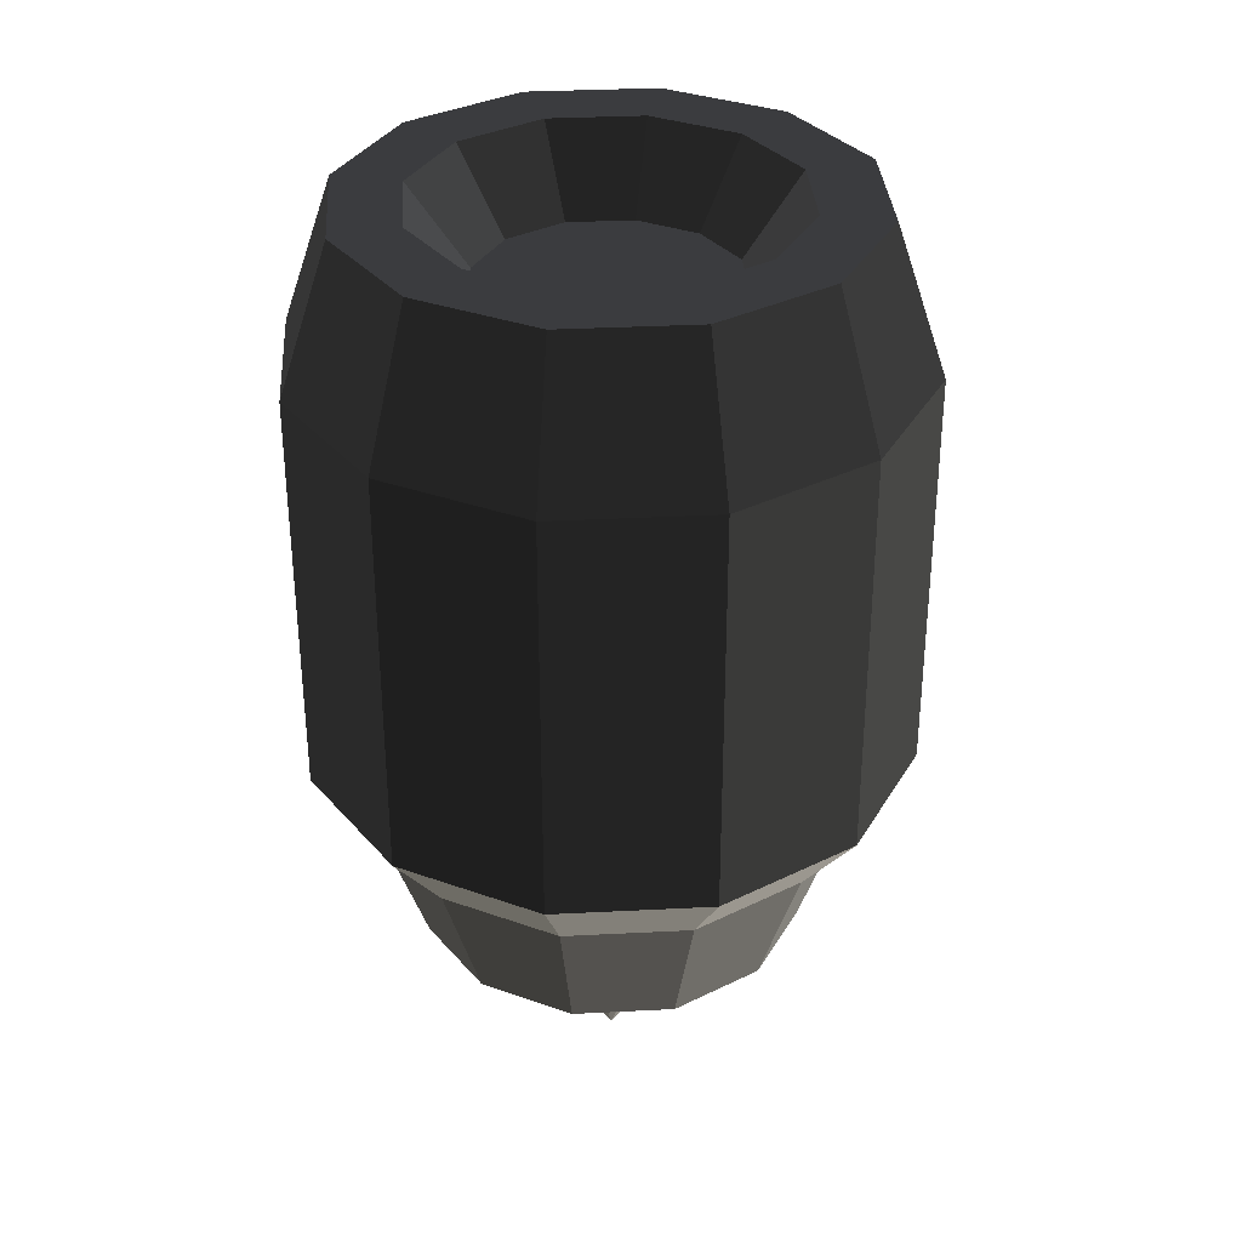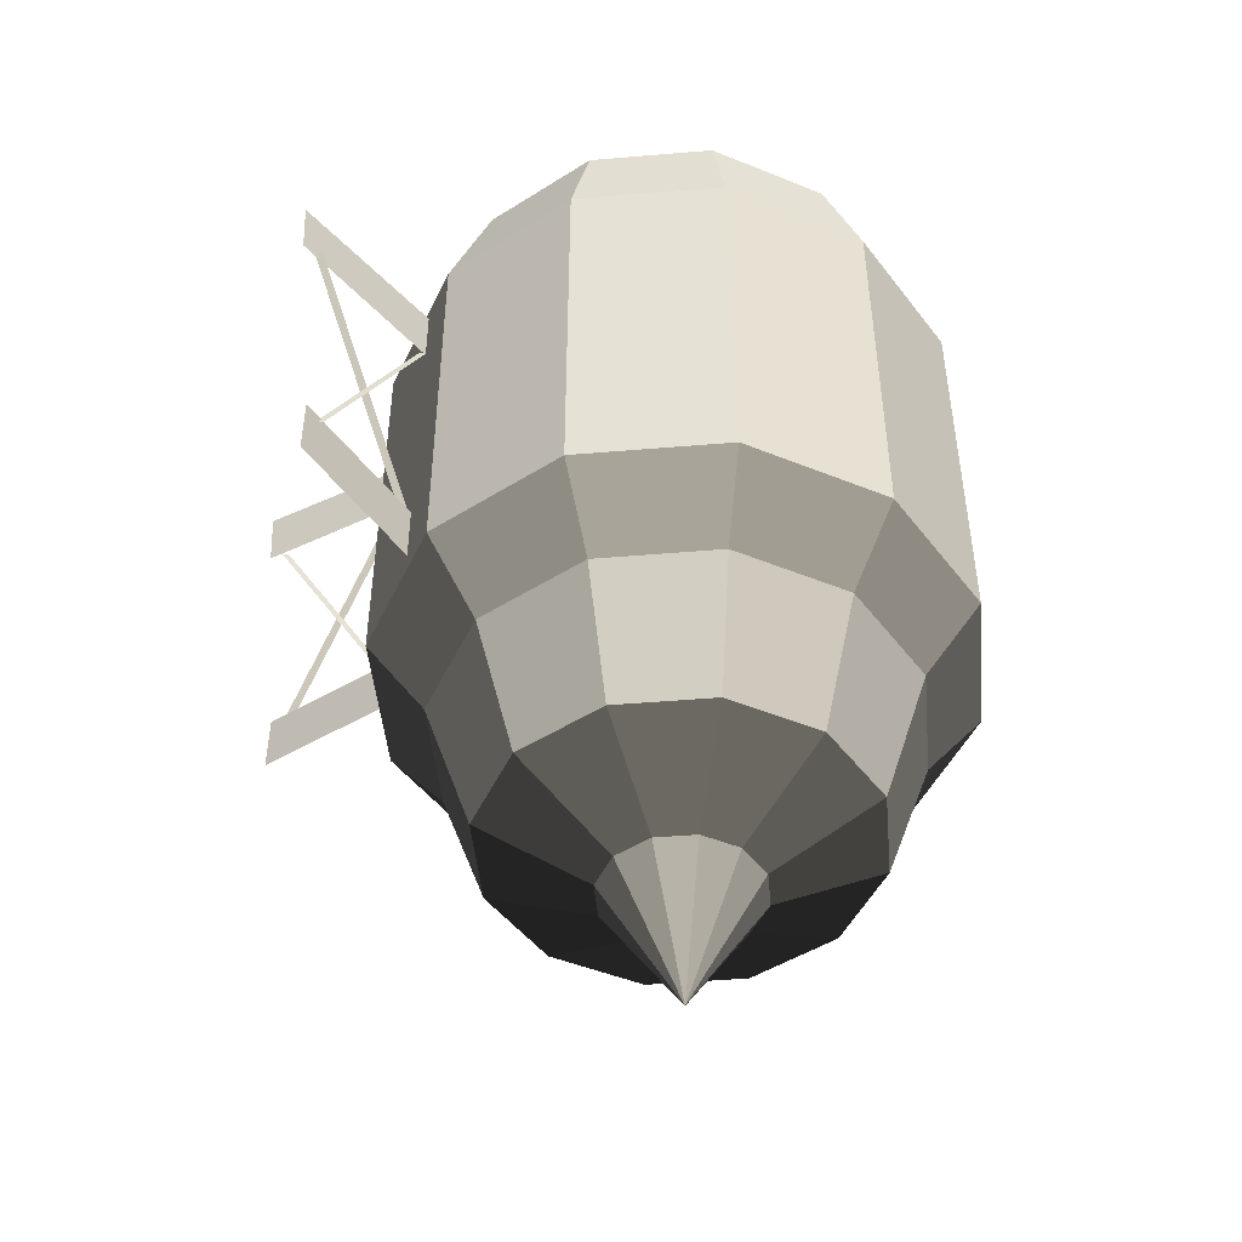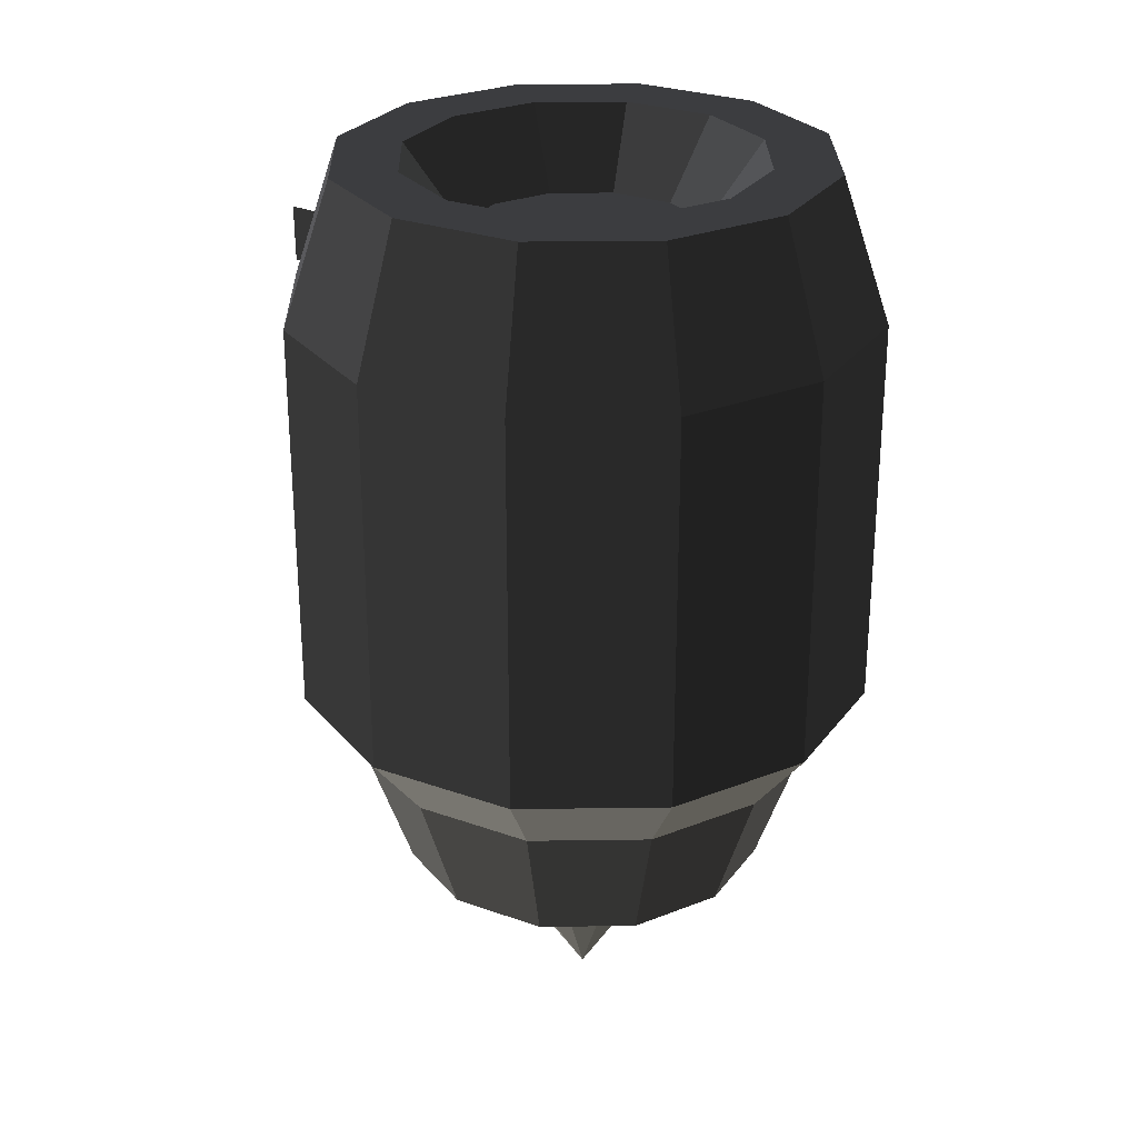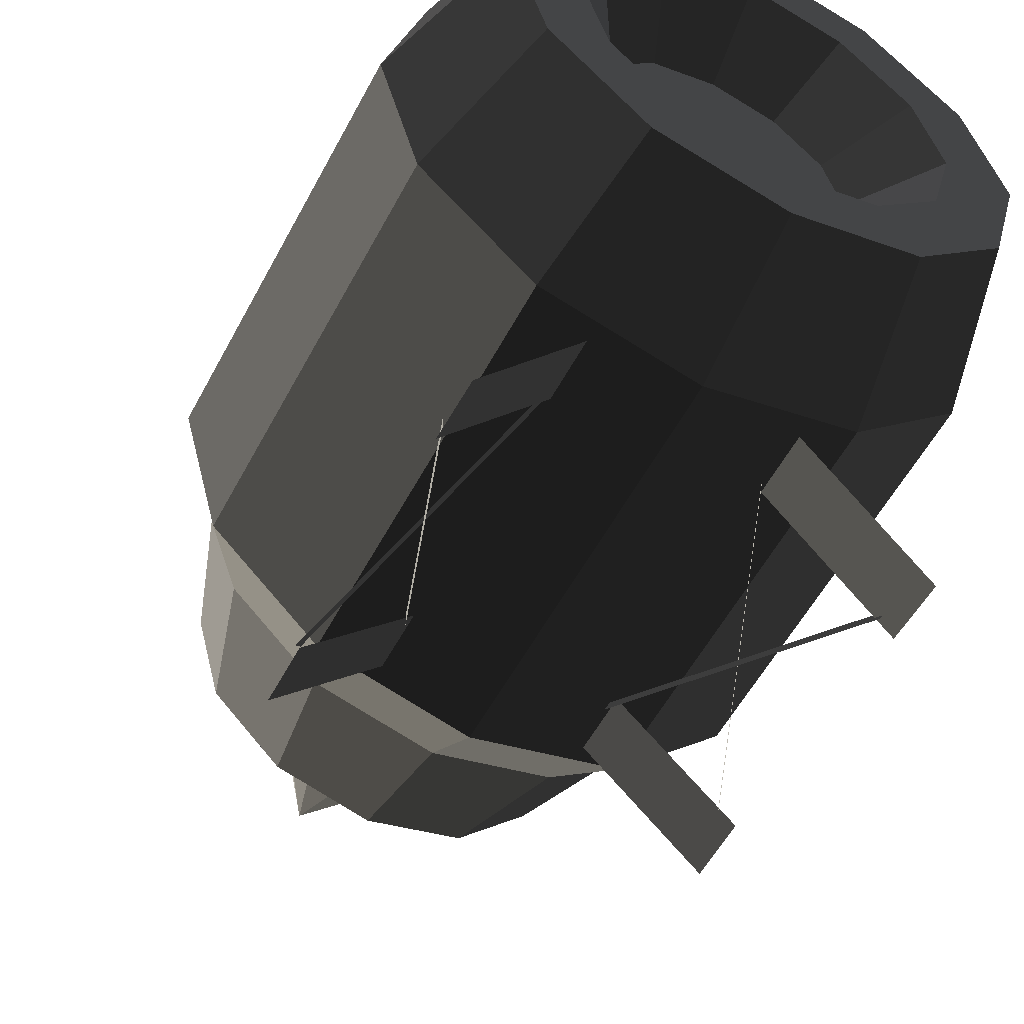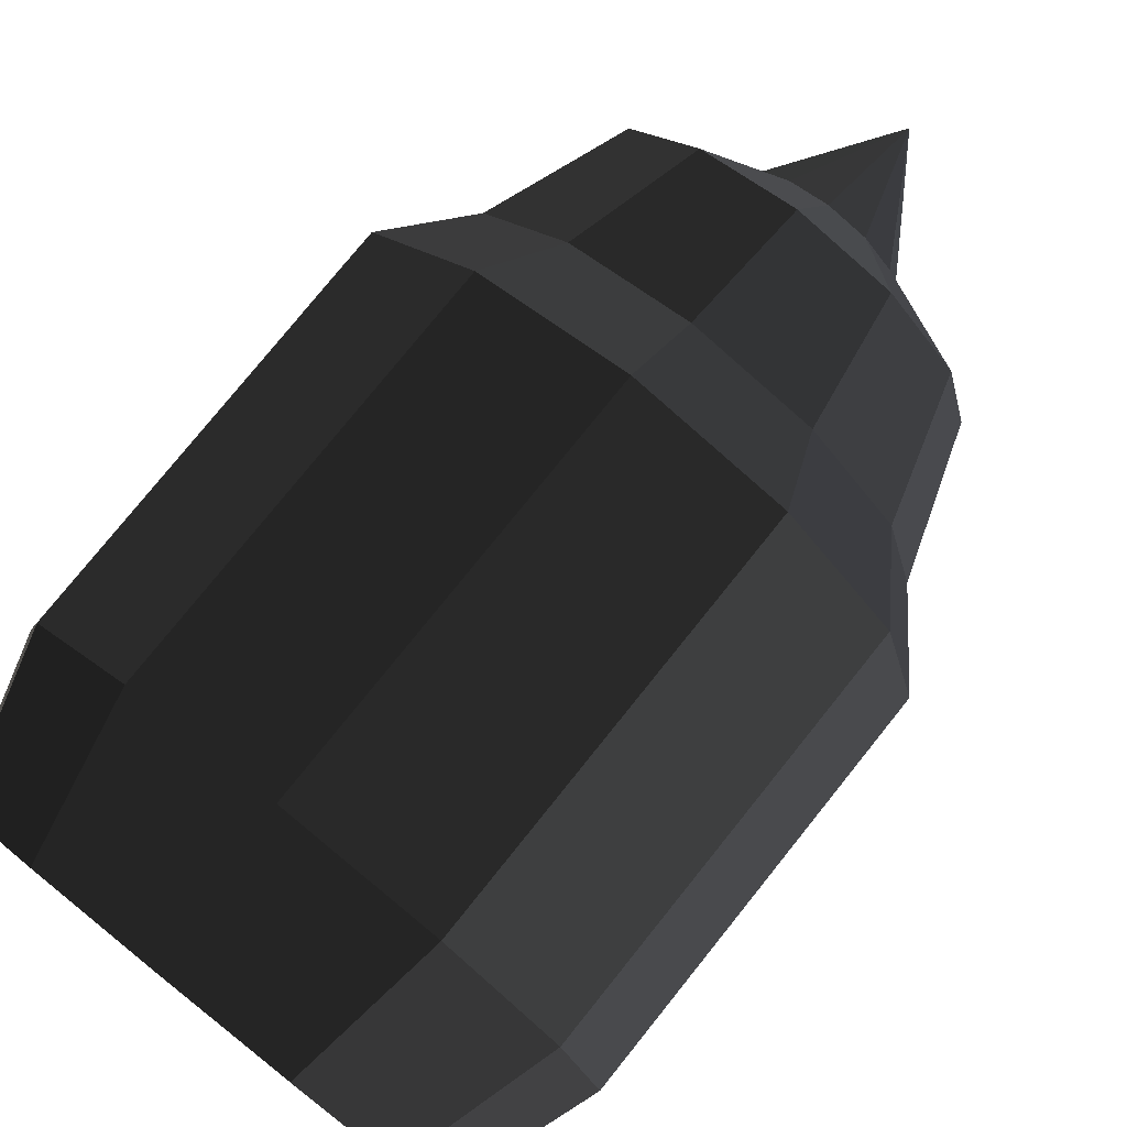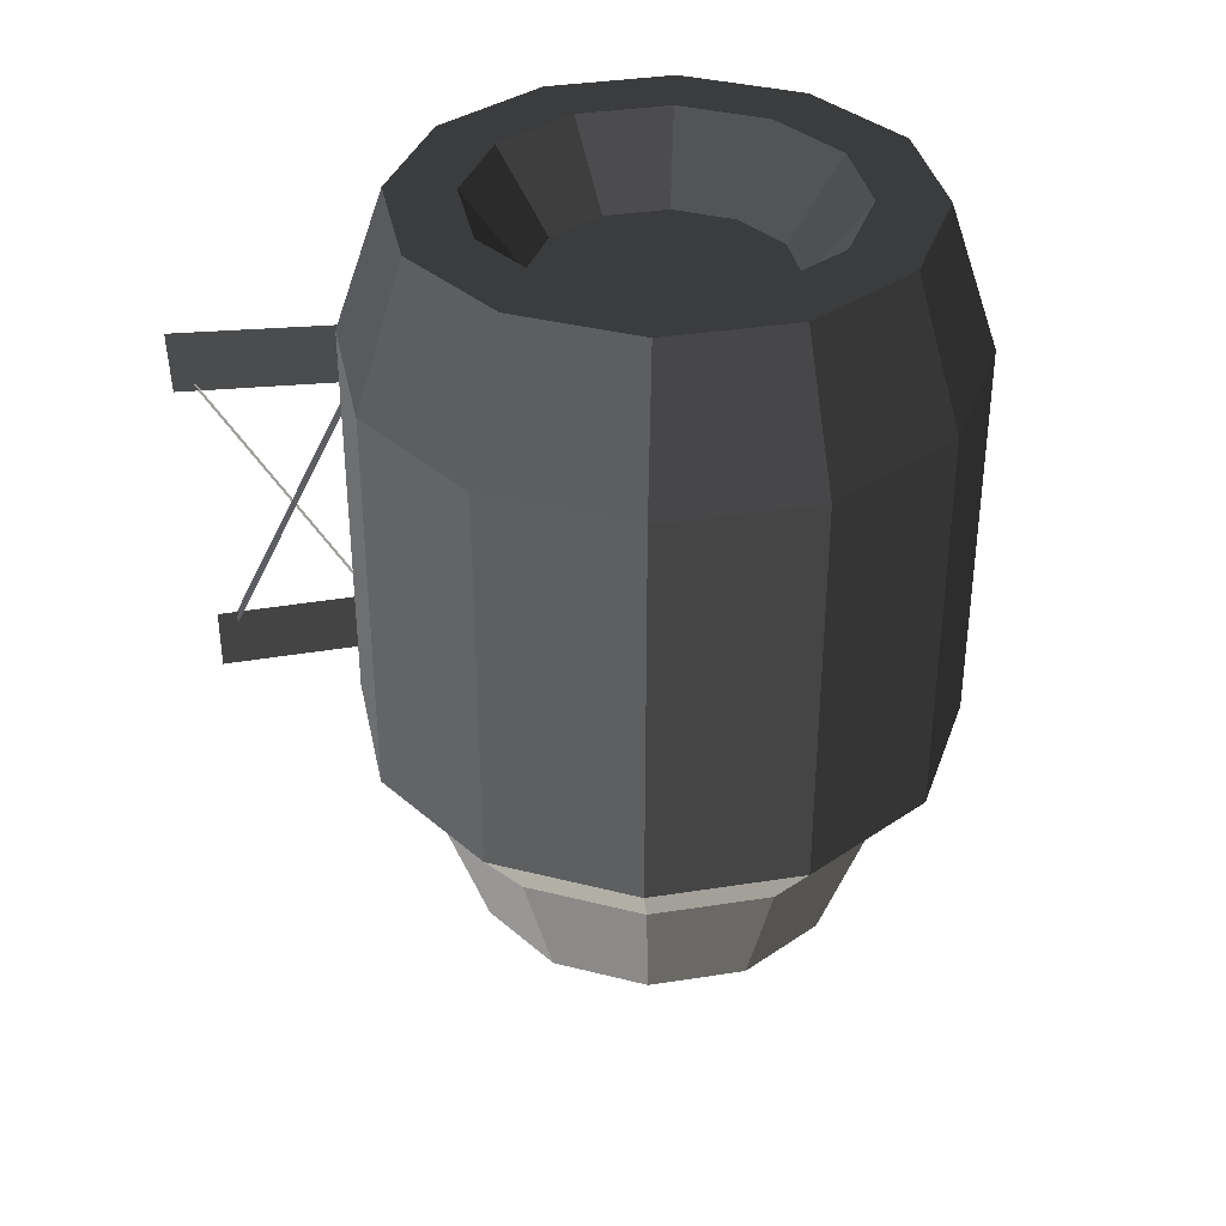
<metadata>
{"format":"obj","ext":"obj","renderer":"f3d","projection":"perspective","resolution":1024,"background":"white","views":[{"elev":33.7,"azim":-169.0,"up":"+Z"},{"elev":-47.6,"azim":80.4,"up":"+Z"},{"elev":27.5,"azim":163.8,"up":"+Z"},{"elev":-55.5,"azim":-27.7,"up":"+Y"},{"elev":77.3,"azim":38.7,"up":"+Y"},{"elev":36.0,"azim":123.4,"up":"+Z"}]}
</metadata>
<code>
v -37.05 7.323 -8.395
v -37.29 8.204 -8.395
v -35.53 8.204 -11.16
v -35.53 8.204 -11.16
v -36.41 6.678 -8.395
v -36.41 6.678 -8.395
v -35.53 6.442 -8.395
v -35.53 6.442 -8.395
v -34.65 6.678 -8.395
v -34.65 6.678 -8.395
v -34 7.323 -8.395
v -34 7.323 -8.395
v -33.77 8.204 -8.395
v -33.77 8.204 -8.395
v -34 9.084 -8.395
v -34 9.084 -8.395
v -34.65 9.729 -8.395
v -34.65 9.729 -8.395
v -35.53 9.965 -8.395
v -35.53 9.965 -8.395
v -36.41 9.729 -8.395
v -36.41 9.729 -8.395
v -37.05 9.084 -8.395
v -37.05 9.084 -8.395
v -37.29 8.204 -8.395
v -37.29 8.204 -8.395
v -39.21 10.33 -7.167
v -39.77 8.204 -7.167
v -39.21 6.08 -7.167
v -37.05 7.323 -8.395
v -37.65 4.526 -7.167
v -36.41 6.678 -8.395
v -35.53 3.957 -7.167
v -35.53 6.442 -8.395
v -33.4 4.526 -7.167
v -34.65 6.678 -8.395
v -31.85 6.08 -7.167
v -34 7.323 -8.395
v -31.28 8.204 -7.167
v -33.77 8.204 -8.395
v -31.85 10.33 -7.167
v -34 9.084 -8.395
v -33.4 11.88 -7.167
v -34.65 9.729 -8.395
v -35.53 12.45 -7.167
v -35.53 9.965 -8.395
v -37.65 11.88 -7.167
v -36.41 9.729 -8.395
v -39.21 10.33 -7.167
v -37.05 9.084 -8.395
v -38.18 12.8 -4.113
v -40.13 10.86 -4.113
v -40.84 8.204 -4.113
v -39.77 8.204 -7.167
v -40.13 5.55 -4.113
v -39.21 6.08 -7.167
v -38.18 3.607 -4.113
v -37.65 4.526 -7.167
v -35.53 2.895 -4.113
v -35.53 3.957 -7.167
v -32.87 3.607 -4.113
v -33.4 4.526 -7.167
v -30.93 5.55 -4.113
v -31.85 6.08 -7.167
v -30.22 8.204 -4.113
v -31.28 8.204 -7.167
v -30.93 10.86 -4.113
v -31.85 10.33 -7.167
v -32.87 12.8 -4.113
v -33.4 11.88 -7.167
v -35.53 13.51 -4.113
v -35.53 12.45 -7.167
v -38.18 12.8 -4.113
v -37.65 11.88 -7.167
v -35.53 14.84 -2.441
v -38.85 13.95 -2.441
v -41.27 11.52 -2.441
v -40.13 10.86 -4.113
v -42.16 8.204 -2.441
v -40.84 8.204 -4.113
v -41.27 4.886 -2.441
v -40.13 5.55 -4.113
v -38.85 2.457 -2.441
v -38.18 3.607 -4.113
v -35.53 1.568 -2.441
v -35.53 2.895 -4.113
v -32.21 2.457 -2.441
v -32.87 3.607 -4.113
v -29.78 4.886 -2.441
v -30.93 5.55 -4.113
v -28.89 8.204 -2.441
v -30.22 8.204 -4.113
v -29.78 11.52 -2.441
v -30.93 10.86 -4.113
v -32.21 13.95 -2.441
v -32.87 12.8 -4.113
v -35.53 14.84 -2.441
v -35.53 13.51 -4.113
v -32.21 13.95 6.58
v -35.53 14.84 6.58
v -38.85 13.95 6.58
v -38.85 13.95 -2.441
v -41.27 11.52 6.58
v -41.27 11.52 -2.441
v -42.16 8.204 6.58
v -42.16 8.204 -2.441
v -41.27 4.886 6.58
v -41.27 4.886 -2.441
v -38.85 2.457 6.58
v -38.85 2.457 -2.441
v -35.53 1.568 6.58
v -35.53 1.568 -2.441
v -32.21 2.457 6.58
v -32.21 2.457 -2.441
v -29.78 4.886 6.58
v -29.78 4.886 -2.441
v -28.89 8.204 6.58
v -28.89 8.204 -2.441
v -29.78 11.52 6.58
v -29.78 11.52 -2.441
v -32.21 13.95 6.58
v -32.21 13.95 -2.441
v -30.74 10.97 9.811
v -32.76 12.99 9.811
v -35.53 13.73 9.811
v -35.53 14.84 6.58
v -38.29 12.99 9.811
v -38.85 13.95 6.58
v -40.32 10.97 9.811
v -41.27 11.52 6.58
v -41.06 8.204 9.811
v -42.16 8.204 6.58
v -40.32 5.439 9.811
v -41.27 4.886 6.58
v -38.29 3.415 9.811
v -38.85 2.457 6.58
v -35.53 2.674 9.811
v -35.53 1.568 6.58
v -32.76 3.415 9.811
v -32.21 2.457 6.58
v -30.74 5.439 9.811
v -29.78 4.886 6.58
v -30 8.204 9.811
v -28.89 8.204 6.58
v -30.74 10.97 9.811
v -29.78 11.52 6.58
v -31.48 8.204 9.811
v -32.02 10.23 9.811
v -33.5 11.71 9.811
v -32.76 12.99 9.811
v -35.53 12.25 9.811
v -35.53 13.73 9.811
v -37.55 11.71 9.811
v -38.29 12.99 9.811
v -39.03 10.23 9.811
v -40.32 10.97 9.811
v -39.58 8.204 9.811
v -41.06 8.204 9.811
v -39.03 6.18 9.811
v -40.32 5.439 9.811
v -37.55 4.698 9.811
v -38.29 3.415 9.811
v -35.53 4.156 9.811
v -35.53 2.674 9.811
v -33.5 4.698 9.811
v -32.76 3.415 9.811
v -32.02 6.18 9.811
v -30.74 5.439 9.811
v -31.48 8.204 9.811
v -30 8.204 9.811
v -33.13 6.821 8.083
v -32.76 8.204 8.083
v -33.13 9.586 8.083
v -32.02 10.23 9.811
v -34.15 10.6 8.083
v -33.5 11.71 9.811
v -35.53 10.97 8.083
v -35.53 12.25 9.811
v -36.91 10.6 8.083
v -36.91 10.6 8.083
v -37.55 11.71 9.811
v -35.53 12.25 9.811
v -37.92 9.586 8.083
v -39.03 10.23 9.811
v -34.15 10.6 8.083
v -33.13 9.586 8.083
v -32.76 8.204 8.083
v -38.29 8.204 8.083
v -39.58 8.204 9.811
v -39.03 10.23 9.811
v -37.92 6.821 8.083
v -39.03 6.18 9.811
v -32.76 8.204 8.083
v -33.13 6.821 8.083
v -34.15 5.809 8.083
v -36.91 5.809 8.083
v -32.02 6.18 9.811
v -33.5 4.698 9.811
v -35.53 4.156 9.811
v -35.53 5.439 8.083
v -36.91 5.809 8.083
v -36.91 5.809 8.083
v -35.53 4.156 9.811
v -37.55 4.698 9.811
v -39.03 6.18 9.811
v -37.92 6.821 8.083
v -33.22 2.156 6.158
v -30.74 -0.8681 6.158
v -33.22 2.156 4.79
v -30.74 -0.7954 4.79
v -30.74 -0.2423 -2.06
v -33.22 2.156 -2.06
v -30.74 -0.2423 -0.6927
v -33.22 2.156 -0.6927
v -30.99 0.1247 -0.9021
v -33.3 2.165 4.931
v -31.05 -0.0064 -0.7922
v -33.36 2.034 5.041
v -31.05 -0.5095 4.889
v -33.36 2.034 -0.9439
v -30.99 -0.3784 4.999
v -33.3 2.165 -0.834
v -37.59 2.156 6.158
v -39.85 -0.8681 6.158
v -37.59 2.156 4.79
v -39.85 -0.7954 4.79
v -37.59 2.156 -0.6927
v -39.85 -0.2423 -0.6927
v -37.59 2.156 -2.06
v -39.85 -0.2423 -2.06
v -39.84 0.1184 -0.9388
v -37.75 2.158 4.894
v -39.79 -0.0127 -0.8288
v -37.69 2.027 5.005
v -39.79 -0.5282 4.926
v -37.69 2.015 -0.9073
v -39.84 -0.3972 5.036
v -37.75 2.146 -0.7973
g Group_001
f 1 2 3
f 1 3 5
f 5 3 7
f 7 3 9
f 9 3 11
f 11 3 13
f 13 3 15
f 15 3 17
f 17 3 19
f 19 3 21
f 21 3 23
f 23 3 25
f 23 25 28 27
f 28 25 30 29
f 29 30 32 31
f 31 32 34 33
f 33 34 36 35
f 35 36 38 37
f 37 38 40 39
f 39 40 42 41
f 41 42 44 43
f 43 44 46 45
f 45 46 48 47
f 47 48 50 49
f 47 49 52 51
f 52 49 54 53
f 53 54 56 55
f 55 56 58 57
f 57 58 60 59
f 59 60 62 61
f 61 62 64 63
f 63 64 66 65
f 65 66 68 67
f 67 68 70 69
f 69 70 72 71
f 71 72 74 73
f 71 73 76 75
f 76 73 78 77
f 77 78 80 79
f 79 80 82 81
f 81 82 84 83
f 83 84 86 85
f 85 86 88 87
f 87 88 90 89
f 89 90 92 91
f 91 92 94 93
f 93 94 96 95
f 95 96 98 97
f 95 97 100 99
f 100 97 102 101
f 101 102 104 103
f 103 104 106 105
f 105 106 108 107
f 107 108 110 109
f 109 110 112 111
f 111 112 114 113
f 113 114 116 115
f 115 116 118 117
f 117 118 120 119
f 119 120 122 121
f 119 121 124 123
f 124 121 126 125
f 125 126 128 127
f 127 128 130 129
f 129 130 132 131
f 131 132 134 133
f 133 134 136 135
f 135 136 138 137
f 137 138 140 139
f 139 140 142 141
f 141 142 144 143
f 143 144 146 145
f 143 145 148 147
f 148 145 150 149
f 149 150 152 151
f 151 152 154 153
f 153 154 156 155
f 155 156 158 157
f 157 158 160 159
f 159 160 162 161
f 161 162 164 163
f 163 164 166 165
f 165 166 168 167
f 167 168 170 169
f 167 169 172 171
f 172 169 174 173
f 173 174 176 175
f 175 176 178 177
f 175 177 179
f 179 177 182 181
f 179 181 184 183
f 179 183 186 185
f 186 183 188 187
f 188 183 190 189
f 188 189 192 191
f 188 191 194 193
f 194 191 196 195
f 194 195 198 197
f 198 195 200 199
f 200 195 201
f 200 201 204 203
f 204 201 206 205
g Group_002
f 207 208 210 209
g Group_003
f 211 212 214 213
g Group_004
f 215 216 218 217
g Group_005
f 219 220 222 221
g Group_006
f 223 224 226 225
g Group_007
f 227 228 230 229
g Group_008
f 231 232 234 233
g Group_009
f 235 236 238 237

</code>
